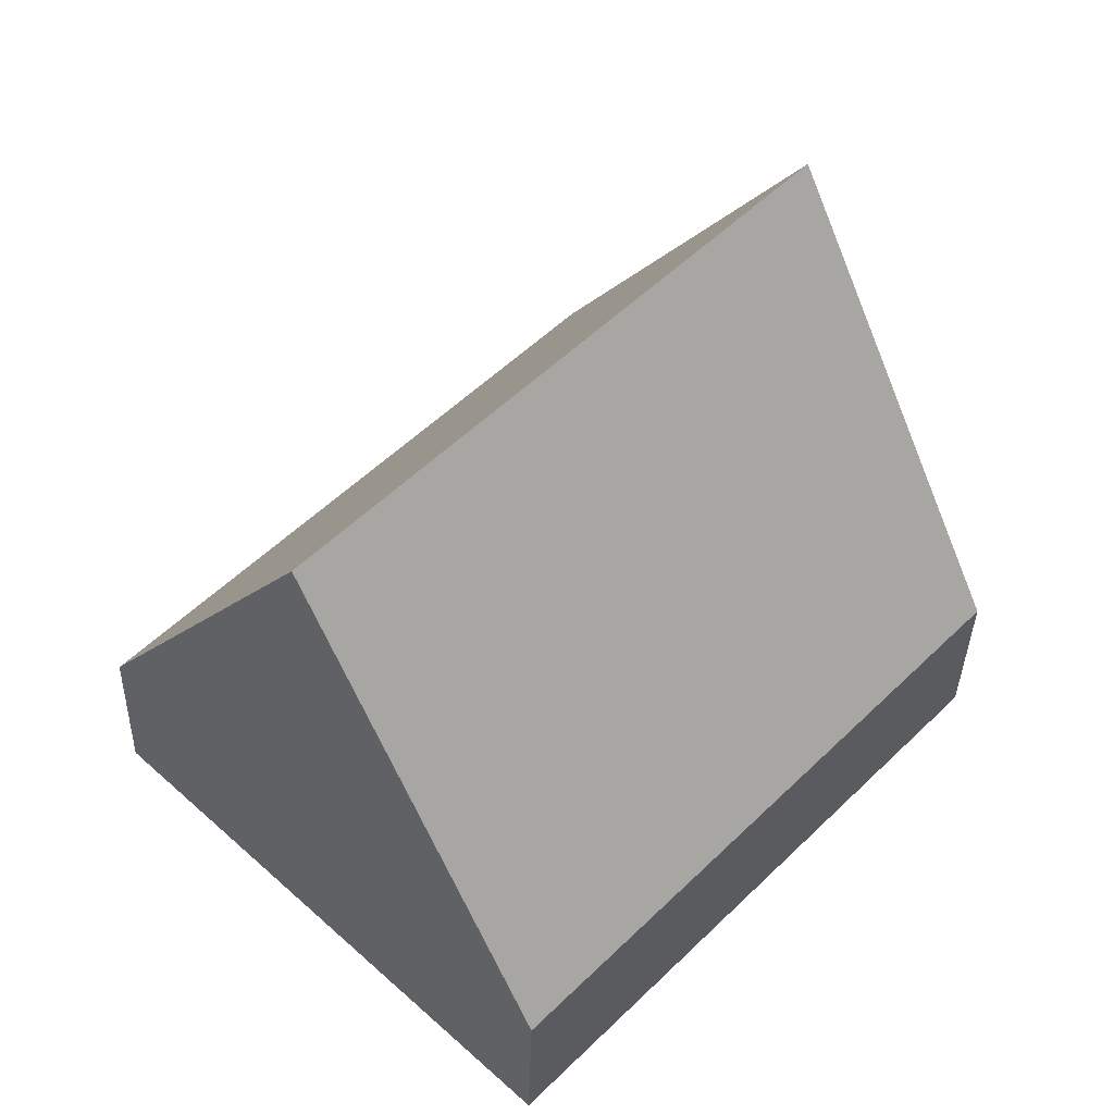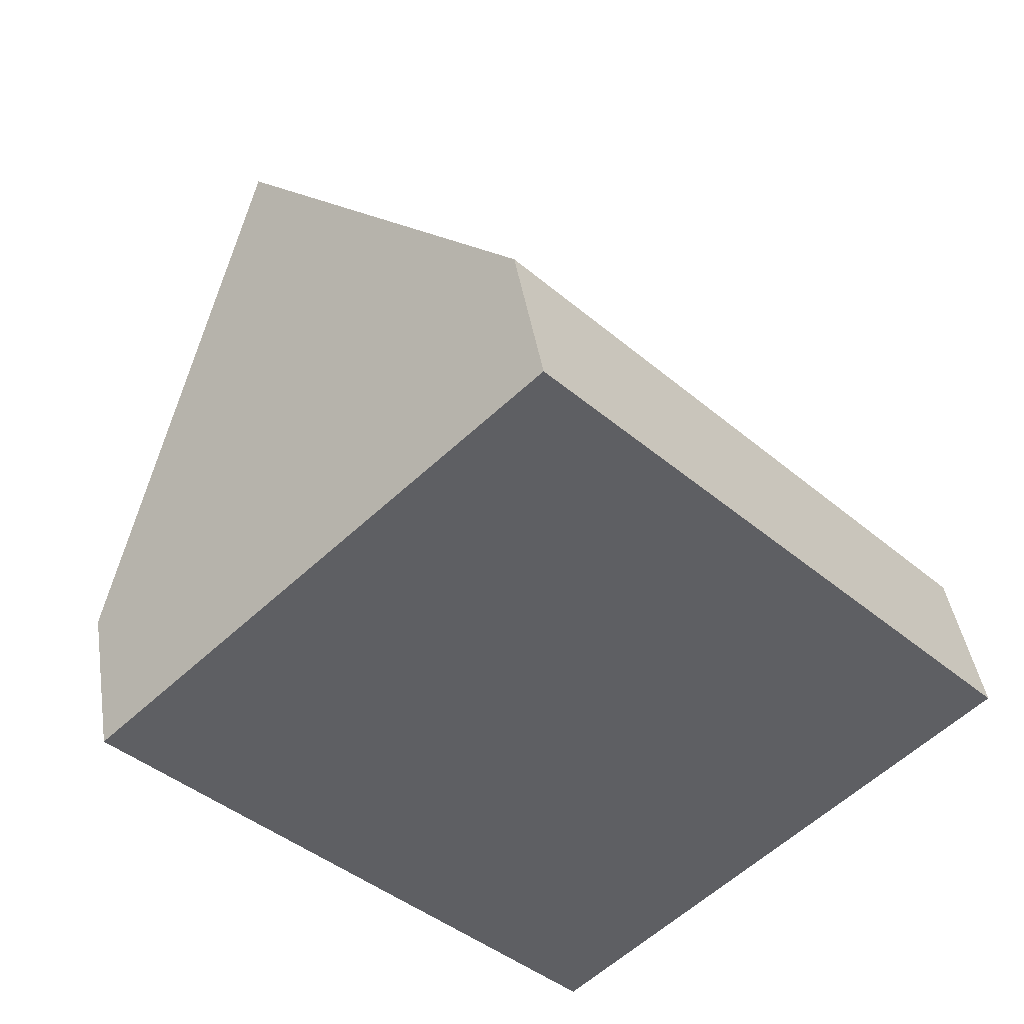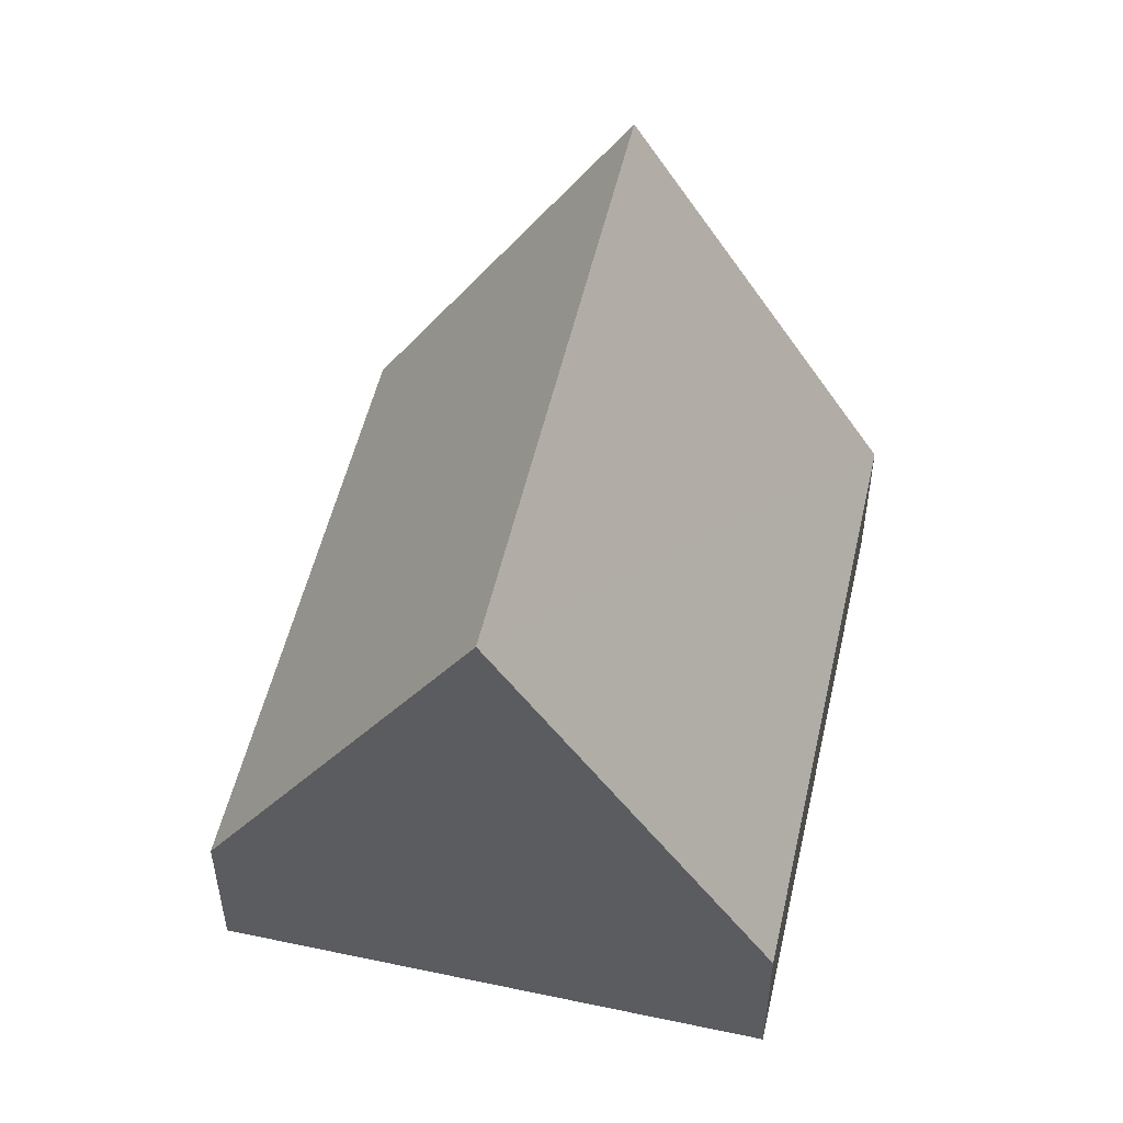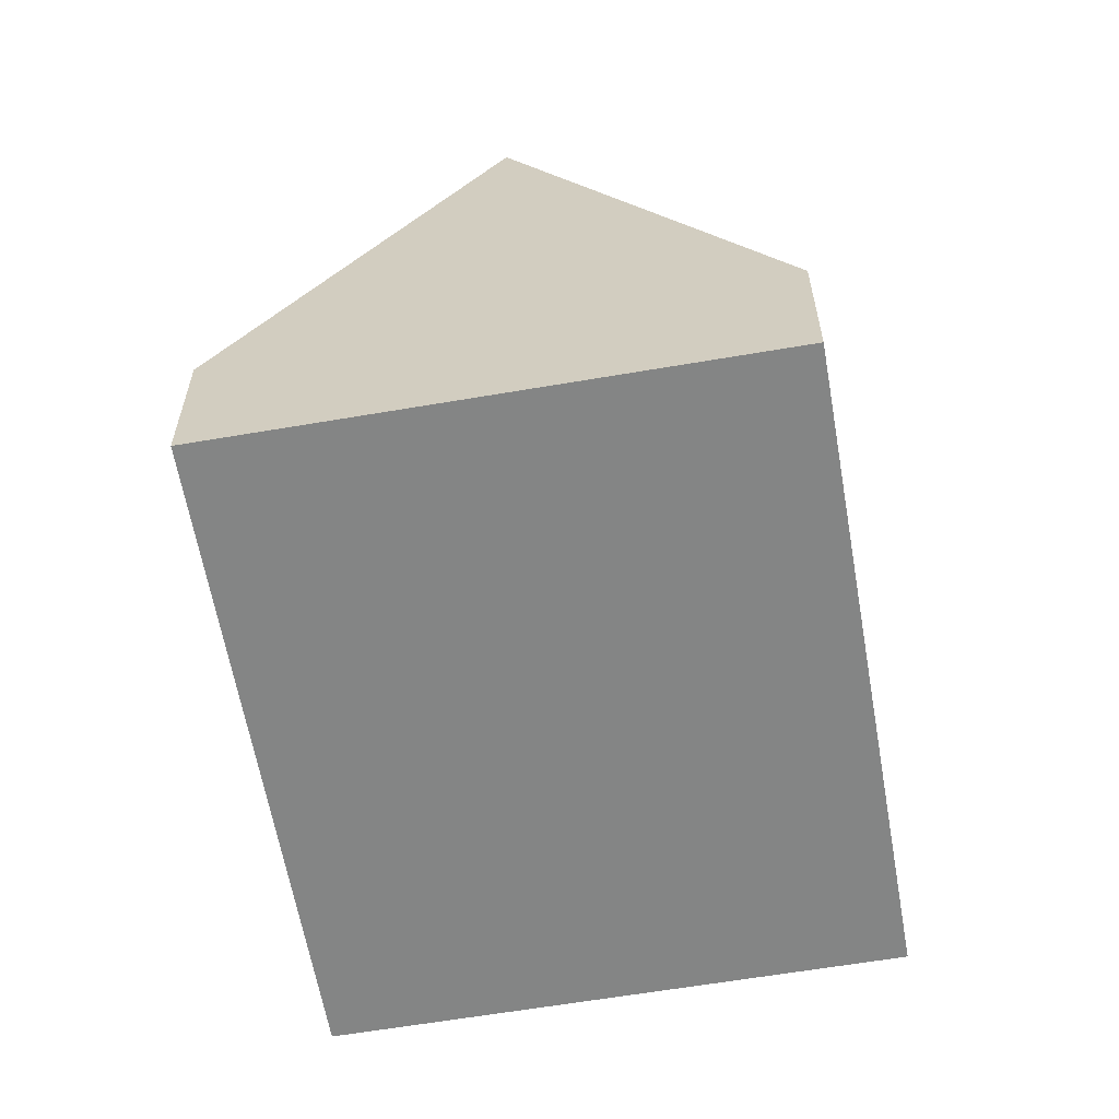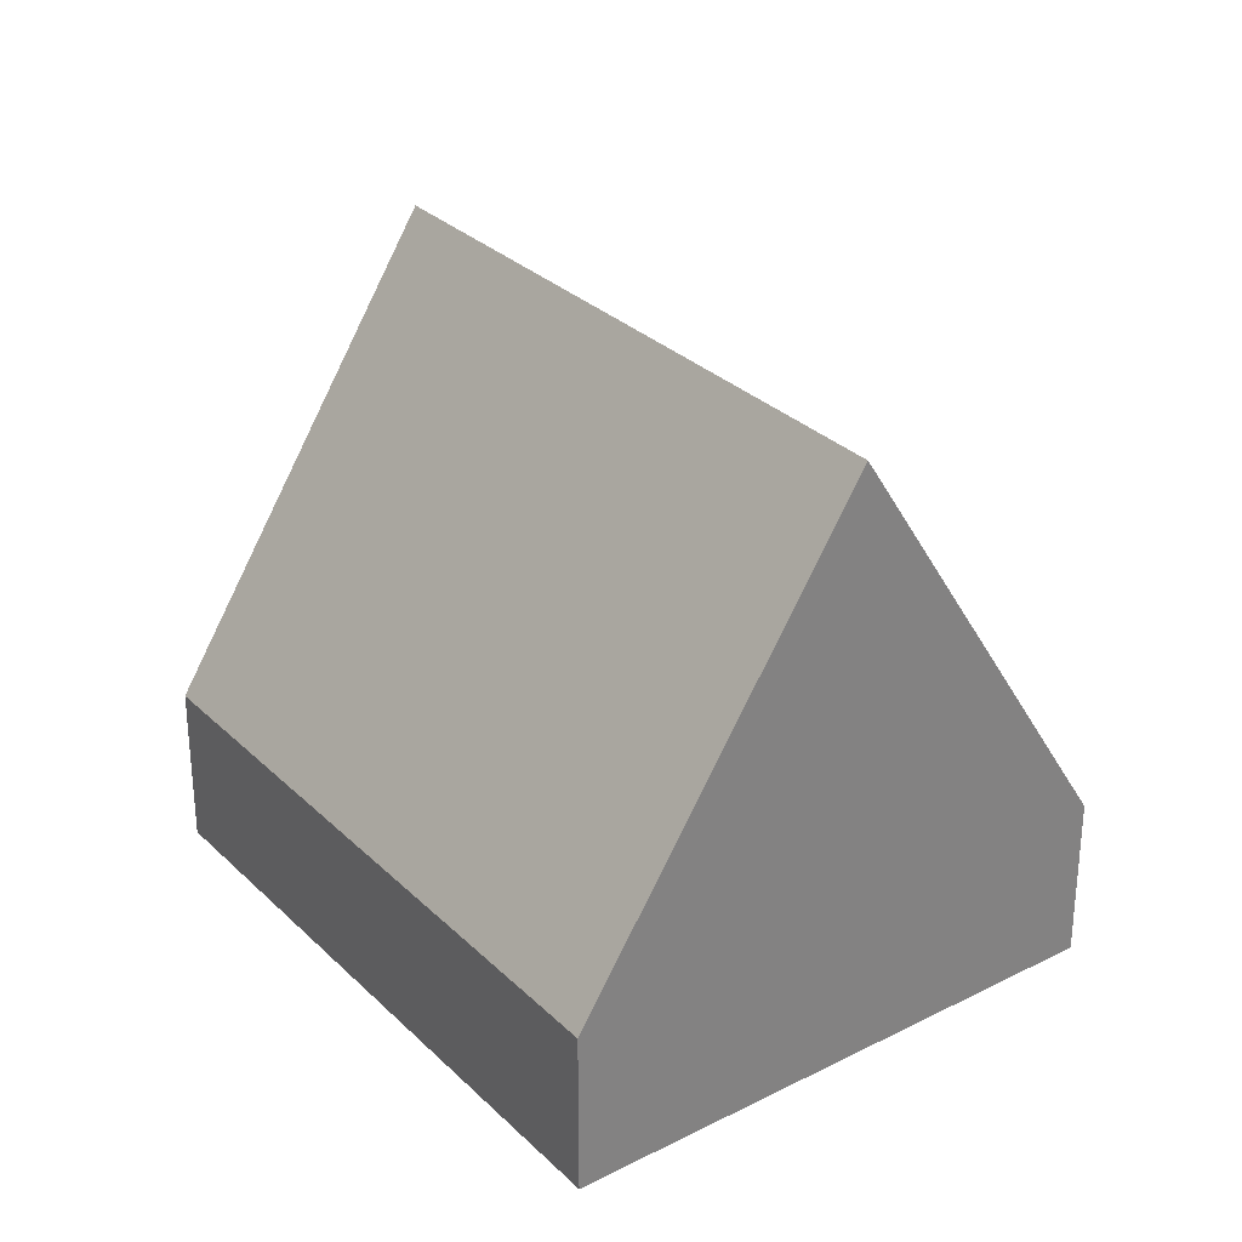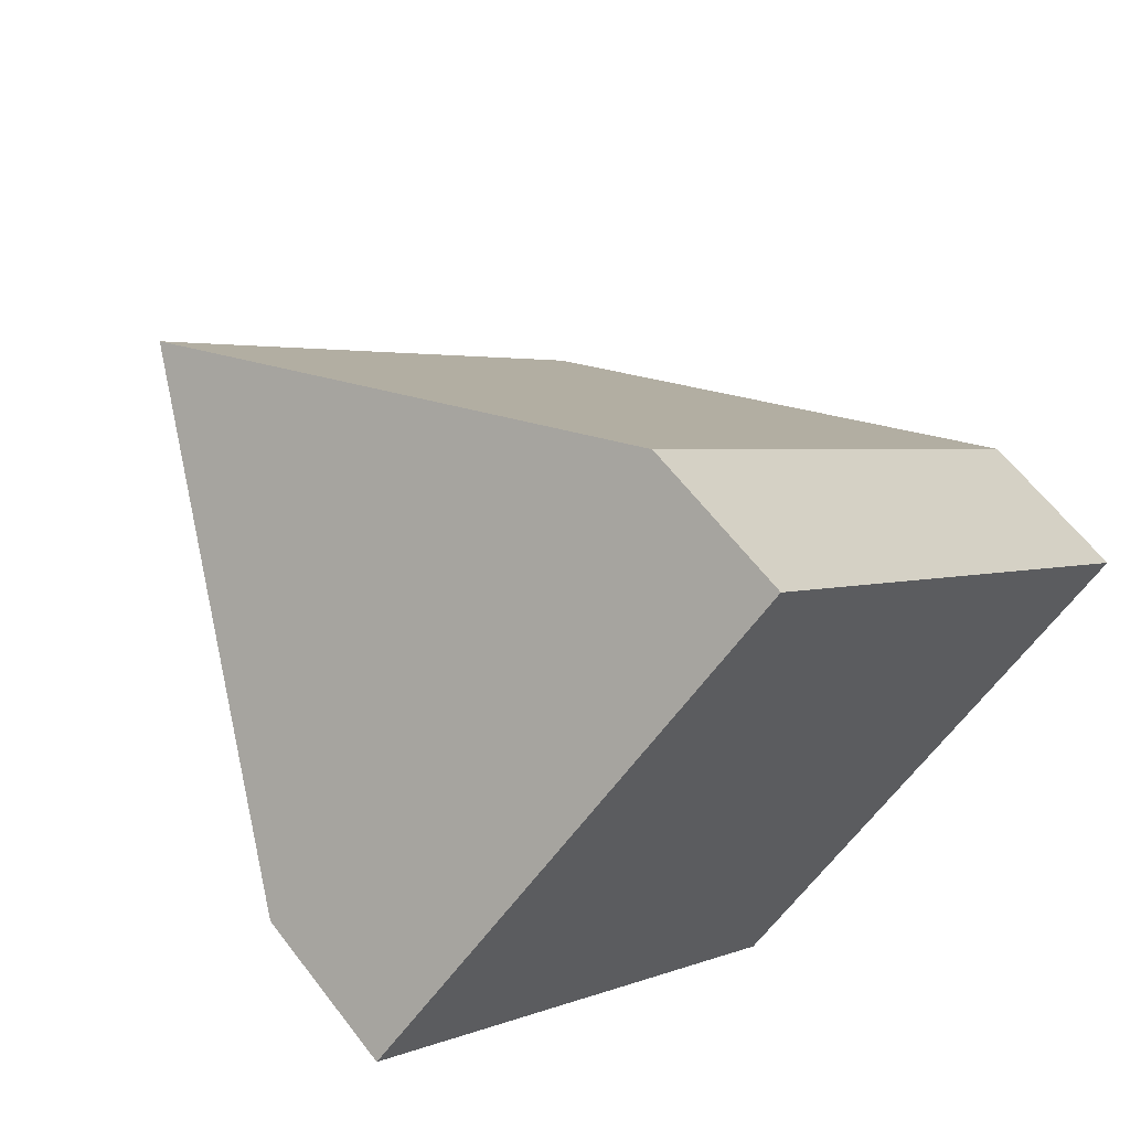
<metadata>
{"format":"obj","ext":"obj","renderer":"f3d","projection":"perspective","resolution":1024,"background":"white","views":[{"elev":-36.1,"azim":178.6,"up":"+Z"},{"elev":42.3,"azim":-8.9,"up":"+Z"},{"elev":52.7,"azim":-30.8,"up":"+Y"},{"elev":-61.6,"azim":-33.7,"up":"+Y"},{"elev":30.3,"azim":-79.9,"up":"+Y"},{"elev":62.4,"azim":-37.4,"up":"+Z"}]}
</metadata>
<code>
v  2.904 8.459 2.764
v  12.18 2.256 -1.162
v  9.271 8.459 -3.926
v  5.807 2.257 5.527
v  0 2.256 1.381e-16
v  6.368 2.256 -6.69
v  6.368 4.096e-16 -6.69
v  0 0 0
v  2.904 -1.692e-16 2.764
v  5.807 -3.384e-16 5.527
v  12.18 7.115e-17 -1.162
v  9.271 2.404e-16 -3.926
g defaultobject
f 1 2 3
f 2 1 4
f 5 3 6
f 3 5 1
f 7 5 6
f 5 7 8
f 8 1 5
f 1 8 4
f 4 8 9
f 4 9 10
f 10 2 4
f 2 10 11
f 2 6 3
f 6 2 7
f 7 2 12
f 12 2 11
f 12 8 7
f 8 12 9
f 9 12 11
f 9 11 10

</code>
